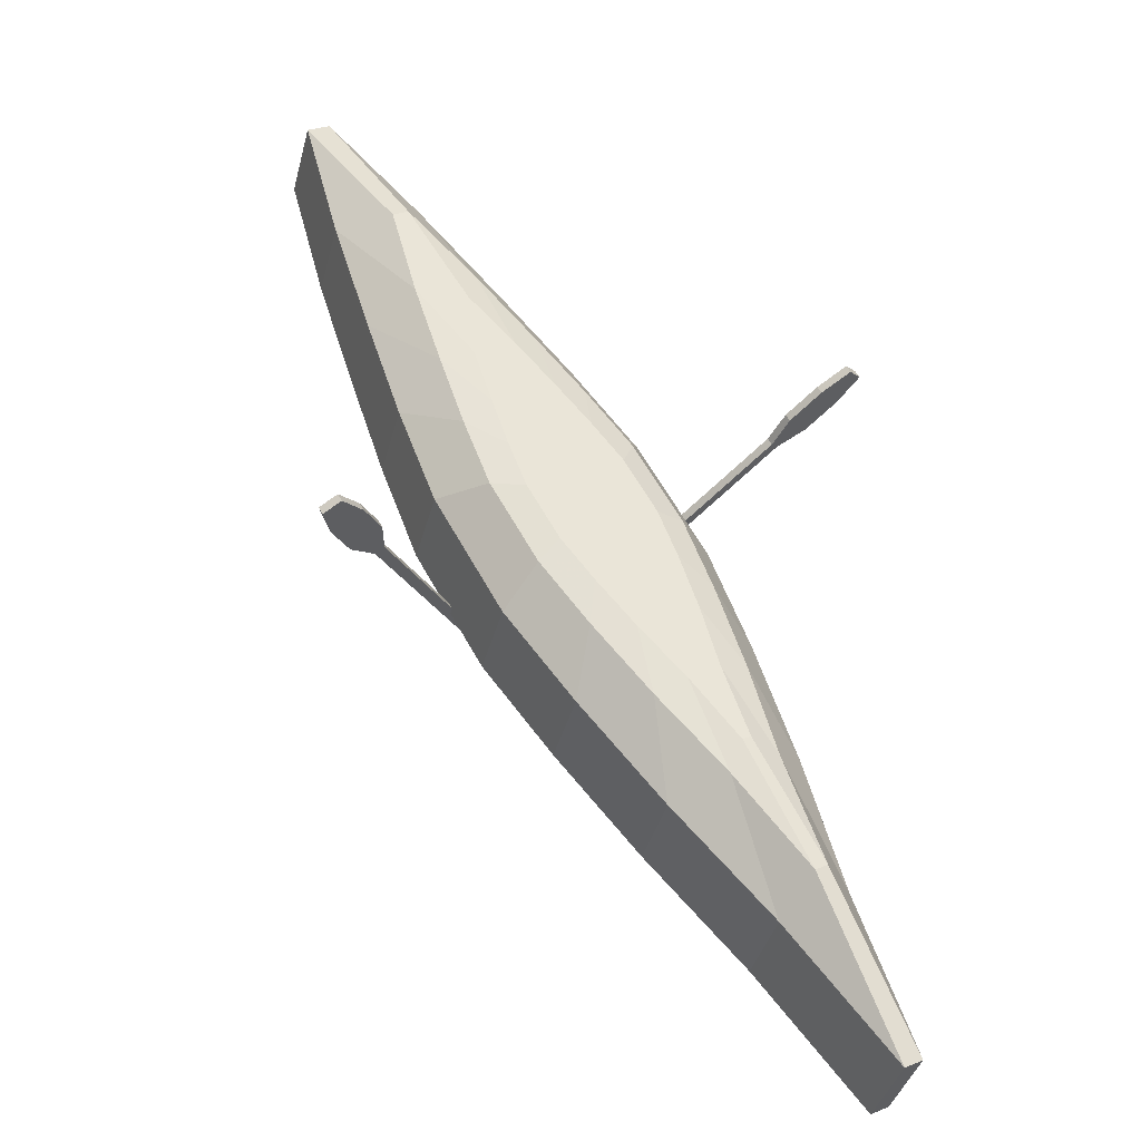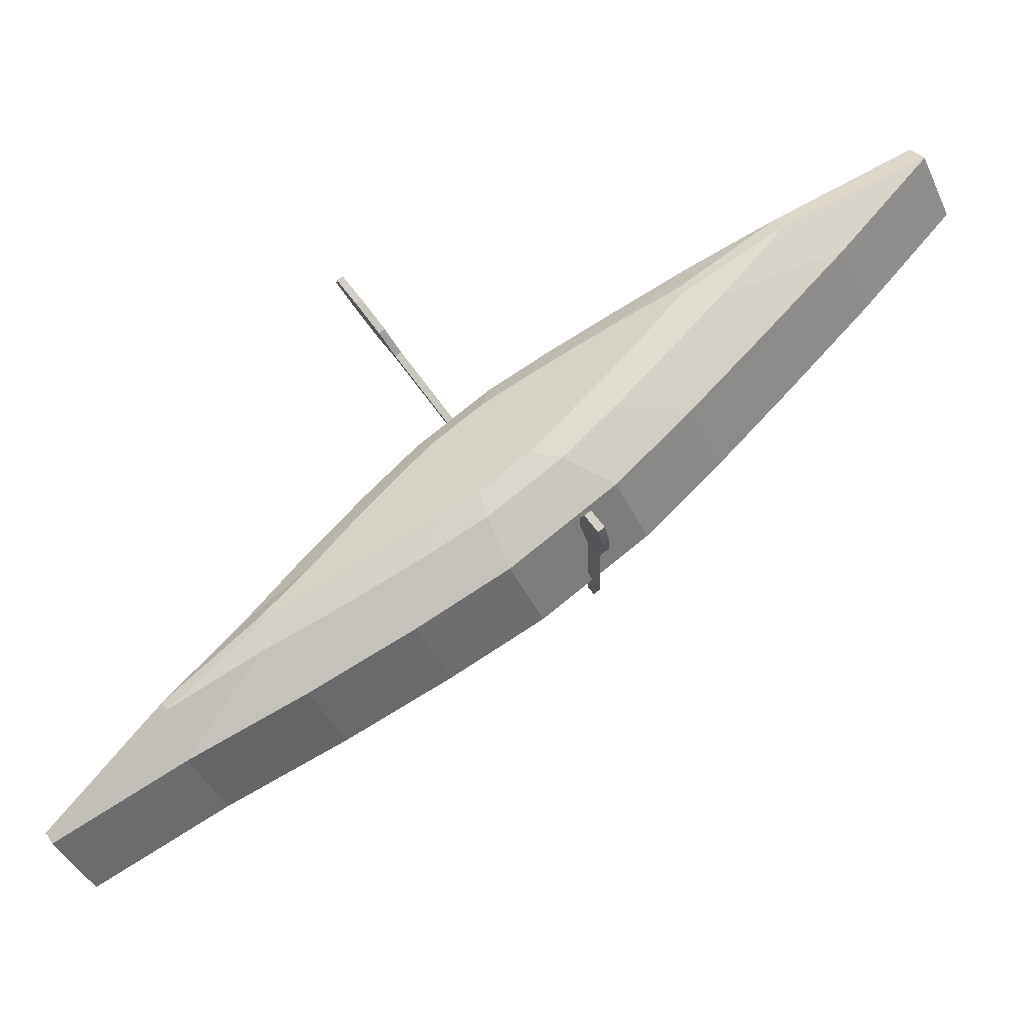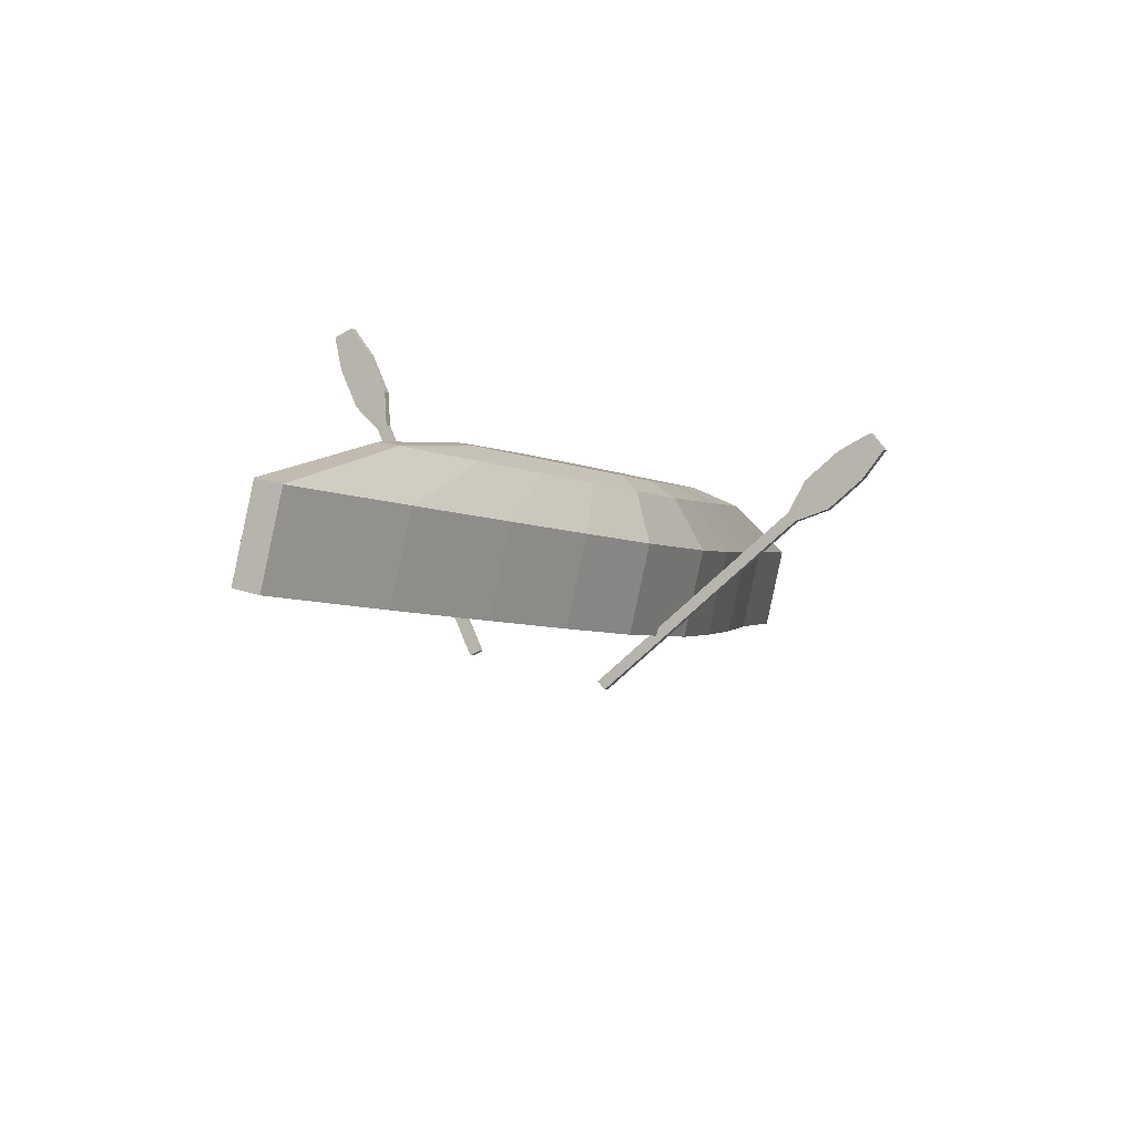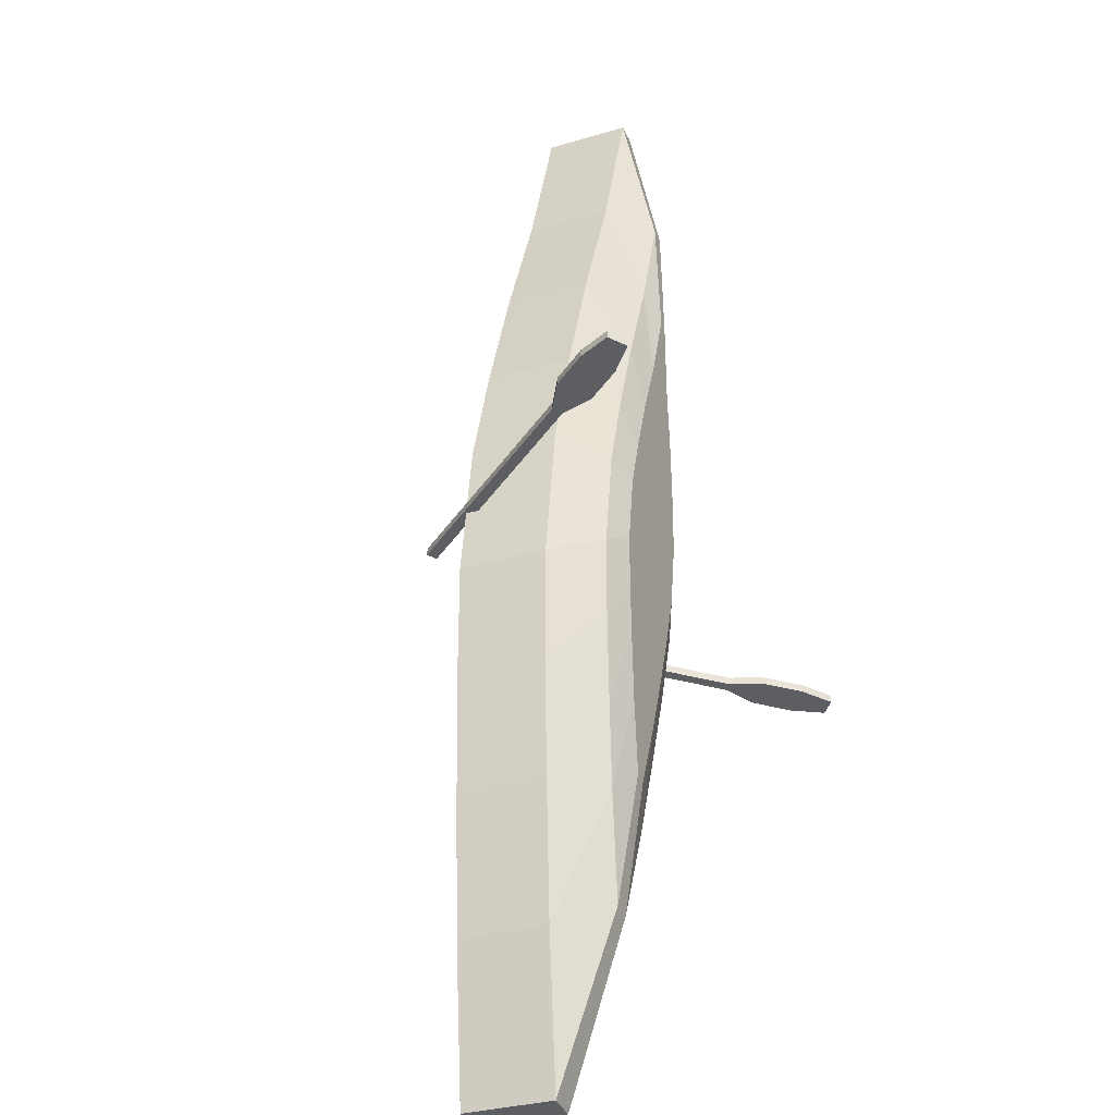
<metadata>
{"format":"obj","ext":"obj","renderer":"f3d","projection":"perspective","resolution":1024,"background":"white","views":[{"elev":26.6,"azim":-82.8,"up":"+Y"},{"elev":32.5,"azim":11.0,"up":"+Y"},{"elev":27.9,"azim":156.1,"up":"+Y"},{"elev":16.9,"azim":128.3,"up":"+Z"}]}
</metadata>
<code>
v 0.2689 -0.3692 0.007006
v 0.2086 -0.4099 0.05645
v 0.2829 -0.4039 -0.004476
v 0.2226 -0.4446 0.04496
v 0.08406 -0.4039 -0.2469
v 0.02378 -0.4446 -0.1974
v 0.07006 -0.3692 -0.2354
v 0.009785 -0.4099 -0.186
v 0.2972 -0.4869 -0.09982
v 0.2892 -0.4923 -0.09329
v 0.3351 -0.2309 0.1572
v 0.3271 -0.2363 0.1638
v 0.3463 -0.2394 0.164
v 0.3383 -0.2447 0.1705
v 0.3084 -0.4954 -0.09308
v 0.3005 -0.5007 -0.08655
v 0.3269 -0.1887 0.182
v 0.3189 -0.1941 0.1886
v 0.3562 -0.222 0.2109
v 0.3641 -0.2166 0.2044
v 0.3333 -0.1456 0.2253
v 0.3253 -0.1509 0.2319
v 0.3625 -0.1789 0.2542
v 0.3705 -0.1735 0.2477
v 0.3462 -0.1167 0.2649
v 0.3383 -0.1221 0.2714
v 0.3599 -0.1383 0.2844
v 0.3678 -0.1329 0.2778
v 0.1767 -0.4869 -0.2467
v 0.1688 -0.4923 -0.2402
v -0.06793 -0.2309 -0.3341
v -0.0759 -0.2363 -0.3276
v -0.07235 -0.2394 -0.3465
v -0.08031 -0.2447 -0.3399
v 0.1723 -0.4954 -0.259
v 0.1644 -0.5007 -0.2525
v -0.09387 -0.1887 -0.3309
v -0.1018 -0.1941 -0.3244
v -0.1165 -0.222 -0.3653
v -0.1085 -0.2166 -0.3718
v -0.1351 -0.1456 -0.3457
v -0.143 -0.1509 -0.3391
v -0.1577 -0.1789 -0.38
v -0.1497 -0.1735 -0.3866
v -0.1713 -0.1167 -0.3661
v -0.1793 -0.1221 -0.3596
v -0.1878 -0.1383 -0.3833
v -0.1798 -0.1329 -0.3898
v 0.5499 -0.1553 -0.296
v 0.5251 -0.1721 -0.2756
v 0.5639 -0.19 -0.3074
v 0.5391 -0.2067 -0.2871
v 0.4361 -0.19 -0.4632
v 0.4114 -0.2067 -0.4429
v 0.4221 -0.1553 -0.4517
v 0.3974 -0.1721 -0.4314
v 0.5879 -0.1206 -0.3544
v 0.5632 -0.1373 -0.3341
v 0.6019 -0.1553 -0.3659
v 0.5772 -0.172 -0.3456
v 0.5009 -0.1553 -0.4891
v 0.4761 -0.172 -0.4688
v 0.4869 -0.1206 -0.4776
v 0.4621 -0.1373 -0.4573
v 0.6348 -0.08573 -0.4026
v 0.61 -0.1025 -0.3822
v 0.6488 -0.1204 -0.4141
v 0.624 -0.1371 -0.3937
v 0.5573 -0.1204 -0.5256
v 0.5325 -0.1371 -0.5053
v 0.5433 -0.08573 -0.5141
v 0.5185 -0.1025 -0.4938
v 0.04788 -0.5023 0.1394
v -0.0124 -0.543 0.1888
v 0.06188 -0.537 0.1279
v 0.0016 -0.5777 0.1773
v -0.08897 -0.537 -0.05603
v -0.1493 -0.5777 -0.006591
v -0.103 -0.5023 -0.04455
v -0.1633 -0.543 0.004891
v 0.2557 -0.2555 -0.04885
v 0.2098 -0.255 -0.05564
v 0.2495 -0.2237 -0.1015
v 0.3147 -0.2091 -0.1169
v 0.1199 -0.255 -0.1652
v 0.1504 -0.295 -0.006991
v 0.06062 -0.295 -0.1165
v 0.3298 -0.2899 -0.05104
v 0.4143 -0.2235 -0.1484
v 0.04008 -0.4651 -0.2004
v 0.02676 -0.4651 -0.2167
v 0.1689 -0.369 -0.3333
v 0.1823 -0.369 -0.3171
v 0.1731 -0.3745 -0.3118
v 0.04701 -0.4597 -0.2084
v 0.03415 -0.315 -0.1392
v 0.01966 -0.3272 -0.06928
v -0.02668 -0.3628 -0.06911
v -0.01869 -0.3526 -0.1794
v -0.1169 -0.4297 -0.06623
v -0.06325 -0.3388 -0.05392
v 0.005358 -0.2849 -0.133
v 0.1365 -0.2624 0.01614
v 0.03521 -0.2624 -0.1074
v -0.01098 -0.2987 -0.05411
v 0.07525 -0.2987 0.05102
v 0.01282 -0.375 -0.1804
v -0.07423 -0.4434 -0.08003
v 0.3388 -0.2565 -0.03353
v 0.3843 -0.369 -0.07081
v 0.4795 -0.2942 -0.1806
v 0.434 -0.1817 -0.1434
v 0.1558 -0.2849 0.05043
v 0.2552 -0.2178 -0.03107
v 0.2034 -0.2172 -0.03873
v 0.09612 -0.3272 0.02394
v 0.1676 -0.315 0.02341
v -0.1367 -0.3995 0.03969
v -0.06042 -0.3395 0.008912
v -0.07142 -0.5423 -0.1035
v -0.02418 -0.3634 -0.0134
v -0.0918 -0.4166 0.01389
v 0.003773 -0.3395 0.08718
v 0.1966 -0.3526 0.08309
v 0.03275 -0.3634 0.056
v 0.2037 -0.375 0.05238
v 0.06484 -0.3388 0.1022
v 0.3709 -0.369 -0.08706
v 0.4485 -0.3081 -0.1765
v 0.4654 -0.2942 -0.1978
v 0.364 -0.3745 -0.07908
v 0.08689 -0.3628 0.06935
v -0.222 -0.5166 0.06773
v -0.04004 -0.5281 -0.1081
v -0.1674 -0.5204 0.03875
v -0.1122 -0.3846 0.08189
v -0.07792 -0.3846 0.1236
v -0.03969 -0.4034 0.08833
v -0.07005 -0.4034 0.05131
v -0.2135 -0.4664 0.1481
v -0.1599 -0.476 0.11
v -0.04133 -0.3995 0.1559
v 0.2379 -0.4597 0.02434
v -0.007249 -0.4166 0.117
v 0.2421 -0.4651 0.04582
v 0.06642 -0.4297 0.1572
v 0.0883 -0.4434 0.1181
v -0.1194 -0.4496 0.1307
v -0.1272 -0.4496 0.1212
v -0.1765 -0.6291 0.03045
v -0.1766 -0.4367 0.1607
v -0.1678 -0.4367 0.1714
v -0.05721 -0.5423 -0.08619
v -0.1148 -0.476 0.165
v -0.1627 -0.4664 0.2101
v -0.2448 -0.5446 0.2138
v -0.2649 -0.6054 0.1763
v -0.04642 -0.5204 0.1863
v -0.3092 -0.5439 0.2651
v -0.3319 -0.6124 0.2229
v -0.08551 -0.5166 0.2341
v -0.2332 -0.5446 0.2279
v 0.1119 -0.5423 0.12
v -0.2961 -0.5439 0.2811
v -0.1332 -0.6051 0.01071
v -0.2004 -0.6054 0.255
v -0.2591 -0.6124 0.3116
v -0.2865 -0.7249 0.1856
v -0.04006 -0.6291 0.1968
v -0.3863 -0.7036 0.3248
v -0.4689 -0.7232 0.3903
v 0.2287 -0.4651 0.02957
v 0.1225 -0.5281 0.09008
v -0.3697 -0.7036 0.345
v -0.1608 -0.6291 0.04961
v -0.4501 -0.7232 0.4131
v -0.2137 -0.7249 0.2743
v 0.09766 -0.5423 0.1026
v -0.2307 -0.69 0.1483
v -0.4234 -0.8357 0.353
v -0.01223 -0.6051 0.1582
v -0.3355 -0.7883 0.317
v -0.3522 -0.7883 0.2967
v -0.4047 -0.8357 0.3758
v -0.05577 -0.6291 0.1777
v -0.2738 -0.7249 0.201
v -0.1662 -0.69 0.2269
v -0.2263 -0.7249 0.2589
v 0.3217 -0.1655 -0.1078
v 0.1021 -0.2172 -0.1622
v 0.1389 -0.2899 -0.2838
v 0.2482 -0.182 -0.0904
v 0.1726 -0.2237 -0.1952
v 0.1235 -0.2565 -0.296
v 0.1223 -0.2555 -0.2115
v 0.4983 -0.1545 -0.2543
v 0.5325 -0.2391 -0.2824
v 0.289 -0.1913 -0.1513
v 0.3734 -0.1609 -0.1909
v 0.1615 -0.182 -0.1961
v 0.5597 -0.2164 -0.3179
v 0.5742 -0.2164 -0.3001
v 0.5288 -0.1038 -0.2628
v 0.1047 -0.2178 -0.2145
v 0.2292 -0.1913 -0.2242
v 0.3879 -0.1111 -0.1913
v 0.2928 -0.1453 -0.1466
v 0.2005 -0.2091 -0.2561
v 0.2254 -0.1453 -0.2288
v 0.2953 -0.1538 -0.2567
v 0.3338 -0.1538 -0.2097
v 0.44 -0.1052 -0.2777
v 0.2509 -0.2235 -0.3476
v 0.193 -0.1655 -0.2648
v 0.2846 -0.1609 -0.2992
v 0.2498 -0.1817 -0.368
v 0.2953 -0.2942 -0.4052
v 0.2851 -0.3081 -0.3756
v 0.3094 -0.2942 -0.388
v 0.3433 -0.1031 -0.2125
v 0.2999 -0.1031 -0.2655
v 0.463 -0.04831 -0.2892
v 0.5936 -0.07482 -0.3786
v 0.3705 -0.1126 -0.2894
v 0.3806 -0.1126 -0.2771
v 0.2878 -0.1111 -0.3134
v 0.3828 -0.1052 -0.3475
v 0.3712 -0.1545 -0.4092
v 0.6817 -0.1265 -0.4402
v 0.6363 -0.01401 -0.4029
v 0.5095 -0.04401 -0.3778
v 0.3961 -0.0566 -0.2885
v 0.3847 -0.0566 -0.3024
v 0.3855 -0.1038 -0.4375
v 0.431 -0.2164 -0.4748
v 0.3985 -0.04831 -0.3679
v 0.4945 -0.04401 -0.3961
v 0.6278 -0.1595 -0.4066
v 0.5117 -0.07482 -0.4784
v 0.5414 0.02073 -0.402
v 0.4054 -0.2391 -0.4373
v 0.6651 -0.1265 -0.4604
v 0.693 0.01279 -0.5217
v 0.4455 -0.2164 -0.457
v 0.5245 0.02073 -0.4227
v 0.5439 -0.01401 -0.5155
v 0.5894 -0.1265 -0.5528
v 0.6716 0.01279 -0.5479
v 0.7484 0.08479 -0.5644
v 0.7939 -0.02773 -0.6017
v 0.7057 -0.07185 -0.576
v 0.7272 -0.07185 -0.5498
v 0.7242 0.08479 -0.5939
v 0.5459 -0.1595 -0.5064
v 0.7697 -0.02773 -0.6312
v 0.606 -0.1265 -0.5326
f 1 2 3
f 3 2 4
f 3 4 5
f 5 4 6
f 5 6 7
f 7 6 8
f 7 8 1
f 1 8 2
f 2 8 4
f 4 8 6
f 7 1 5
f 5 1 3
f 9 10 11
f 11 10 12
f 25 26 28
f 28 26 27
f 13 14 15
f 15 14 16
f 15 16 9
f 9 16 10
f 10 16 12
f 12 16 14
f 15 9 13
f 13 9 11
f 11 12 17
f 17 12 18
f 12 14 18
f 18 14 19
f 14 13 19
f 19 13 20
f 13 11 20
f 20 11 17
f 17 18 21
f 21 18 22
f 18 19 22
f 22 19 23
f 19 20 23
f 23 20 24
f 20 17 24
f 24 17 21
f 21 22 25
f 25 22 26
f 22 23 26
f 26 23 27
f 23 24 27
f 27 24 28
f 24 21 28
f 28 21 25
f 29 31 30
f 30 31 32
f 45 48 46
f 46 48 47
f 33 35 34
f 34 35 36
f 35 29 36
f 36 29 30
f 30 32 36
f 36 32 34
f 33 31 35
f 35 31 29
f 31 37 32
f 32 37 38
f 32 38 34
f 34 38 39
f 34 39 33
f 33 39 40
f 40 37 33
f 33 37 31
f 37 41 38
f 38 41 42
f 38 42 39
f 39 42 43
f 39 43 40
f 40 43 44
f 44 41 40
f 40 41 37
f 41 45 42
f 42 45 46
f 42 46 43
f 43 46 47
f 43 47 44
f 44 47 48
f 48 45 44
f 44 45 41
f 49 50 51
f 51 50 52
f 51 52 53
f 53 52 54
f 53 54 55
f 55 54 56
f 55 56 49
f 49 56 50
f 50 56 52
f 52 56 54
f 55 49 53
f 53 49 51
f 57 58 59
f 59 58 60
f 59 60 61
f 61 60 62
f 61 62 63
f 63 62 64
f 63 64 57
f 57 64 58
f 58 64 60
f 60 64 62
f 63 57 61
f 61 57 59
f 65 66 67
f 67 66 68
f 67 68 69
f 69 68 70
f 69 70 71
f 71 70 72
f 71 72 65
f 65 72 66
f 66 72 68
f 68 72 70
f 71 65 69
f 69 65 67
f 73 74 75
f 75 74 76
f 75 76 77
f 77 76 78
f 77 78 79
f 79 78 80
f 79 80 73
f 73 80 74
f 74 80 76
f 76 80 78
f 79 73 77
f 77 73 75
f 82 83 81
f 81 83 84
f 85 82 87
f 87 82 86
f 81 84 88
f 88 84 89
f 90 91 95
f 91 92 95
f 93 94 92
f 92 94 95
f 87 97 96
f 96 97 98
f 100 101 99
f 99 101 102
f 103 104 106
f 106 104 105
f 96 98 107
f 107 98 108
f 109 110 112
f 112 110 111
f 114 115 113
f 113 115 103
f 86 116 87
f 87 116 97
f 86 82 117
f 117 82 81
f 118 119 101
f 101 119 105
f 99 91 100
f 100 91 120
f 97 121 98
f 98 121 122
f 106 105 123
f 123 105 119
f 109 114 124
f 124 114 113
f 116 125 97
f 97 125 121
f 117 81 126
f 126 81 88
f 127 113 106
f 106 113 103
f 130 111 129
f 111 110 129
f 110 128 129
f 89 129 88
f 131 88 128
f 88 129 128
f 132 116 117
f 117 116 86
f 133 118 100
f 100 118 101
f 107 108 95
f 95 108 90
f 108 134 90
f 98 122 108
f 108 122 135
f 123 119 137
f 137 119 136
f 125 138 121
f 121 138 139
f 140 136 118
f 118 136 119
f 121 139 122
f 122 139 141
f 142 127 123
f 123 127 106
f 131 143 88
f 88 143 126
f 144 125 132
f 132 125 116
f 109 124 110
f 110 124 145
f 146 124 127
f 127 124 113
f 147 132 126
f 126 132 117
f 138 148 139
f 139 148 149
f 100 120 133
f 133 120 150
f 137 136 152
f 152 136 151
f 153 120 134
f 120 91 134
f 91 90 134
f 154 138 144
f 144 138 125
f 155 142 137
f 137 142 123
f 139 149 141
f 141 149 156
f 122 141 135
f 135 141 157
f 158 144 147
f 147 144 132
f 159 151 140
f 140 151 136
f 160 140 133
f 133 140 118
f 161 146 142
f 142 146 127
f 162 148 154
f 154 148 138
f 145 124 163
f 163 124 146
f 164 155 152
f 152 155 137
f 156 149 162
f 162 149 148
f 159 164 151
f 151 164 152
f 135 165 108
f 134 108 153
f 108 165 153
f 166 154 158
f 158 154 144
f 167 161 155
f 155 161 142
f 133 150 160
f 160 150 168
f 163 146 169
f 169 146 161
f 141 156 157
f 157 156 170
f 171 159 160
f 160 159 140
f 143 172 126
f 126 172 147
f 172 173 147
f 174 162 166
f 166 162 154
f 175 150 165
f 150 120 165
f 120 153 165
f 176 167 164
f 164 167 155
f 170 156 174
f 174 156 162
f 172 143 145
f 145 143 110
f 128 110 131
f 110 143 131
f 169 161 177
f 177 161 167
f 171 176 159
f 159 176 164
f 178 173 163
f 163 173 145
f 172 145 173
f 135 157 165
f 165 157 175
f 157 179 175
f 160 168 171
f 171 168 180
f 173 178 147
f 158 147 181
f 178 181 147
f 182 183 174
f 174 183 170
f 177 167 184
f 184 167 176
f 176 171 184
f 184 171 180
f 185 181 169
f 169 181 163
f 178 163 181
f 150 175 168
f 175 179 168
f 179 186 168
f 187 166 185
f 158 181 166
f 181 185 166
f 157 170 179
f 179 170 186
f 170 183 186
f 169 177 185
f 185 177 187
f 177 188 187
f 182 174 188
f 166 187 174
f 187 188 174
f 168 186 180
f 186 183 180
f 177 184 188
f 188 184 182
f 184 180 182
f 183 182 180
f 101 105 102
f 102 105 104
f 112 189 109
f 109 189 114
f 190 104 115
f 115 104 103
f 95 94 107
f 107 94 191
f 189 192 114
f 114 192 115
f 85 193 82
f 82 193 83
f 92 91 194
f 194 91 99
f 195 85 96
f 96 85 87
f 191 195 107
f 107 195 96
f 196 197 89
f 129 89 130
f 89 197 130
f 83 198 84
f 84 198 199
f 190 115 200
f 200 115 192
f 111 130 202
f 130 197 202
f 197 201 202
f 112 111 203
f 203 111 202
f 84 199 89
f 89 199 196
f 204 102 190
f 190 102 104
f 194 99 204
f 204 99 102
f 193 205 83
f 83 205 198
f 206 207 189
f 189 207 192
f 208 193 195
f 195 193 85
f 203 206 112
f 112 206 189
f 200 192 209
f 209 192 207
f 205 210 198
f 198 210 211
f 198 211 199
f 199 211 212
f 213 208 191
f 191 208 195
f 214 204 200
f 200 204 190
f 215 205 208
f 208 205 193
f 92 194 217
f 217 194 216
f 94 93 191
f 191 93 213
f 93 218 213
f 219 218 217
f 217 218 92
f 93 92 218
f 209 207 221
f 221 207 220
f 222 220 206
f 206 220 207
f 216 194 214
f 214 194 204
f 199 212 196
f 196 212 223
f 210 224 211
f 211 224 225
f 226 214 209
f 209 214 200
f 227 210 215
f 215 210 205
f 228 215 213
f 213 215 208
f 203 202 230
f 230 202 229
f 211 225 212
f 212 225 231
f 230 222 203
f 203 222 206
f 221 220 233
f 233 220 232
f 217 216 235
f 235 216 234
f 236 226 221
f 221 226 209
f 237 224 227
f 227 224 210
f 196 223 197
f 197 223 201
f 223 238 201
f 234 216 226
f 226 216 214
f 231 225 237
f 237 225 224
f 239 227 228
f 228 227 215
f 240 232 222
f 222 232 220
f 218 219 213
f 228 213 241
f 219 241 213
f 242 229 238
f 229 202 238
f 202 201 238
f 212 231 223
f 223 231 243
f 217 235 219
f 219 235 241
f 235 244 241
f 245 236 233
f 233 236 221
f 240 245 232
f 232 245 233
f 246 234 236
f 236 234 226
f 235 234 247
f 247 234 246
f 248 237 239
f 239 237 227
f 249 240 230
f 230 240 222
f 230 229 249
f 249 229 250
f 243 231 248
f 248 231 237
f 251 252 248
f 248 252 243
f 253 246 245
f 245 246 236
f 241 244 228
f 228 244 239
f 244 254 239
f 247 246 255
f 255 246 253
f 256 254 247
f 247 254 235
f 244 235 254
f 249 253 240
f 240 253 245
f 253 249 255
f 255 249 250
f 223 243 238
f 238 243 242
f 243 252 242
f 251 248 256
f 239 254 248
f 254 256 248
f 229 242 250
f 242 252 250
f 247 255 256
f 256 255 251
f 255 250 251
f 252 251 250

</code>
